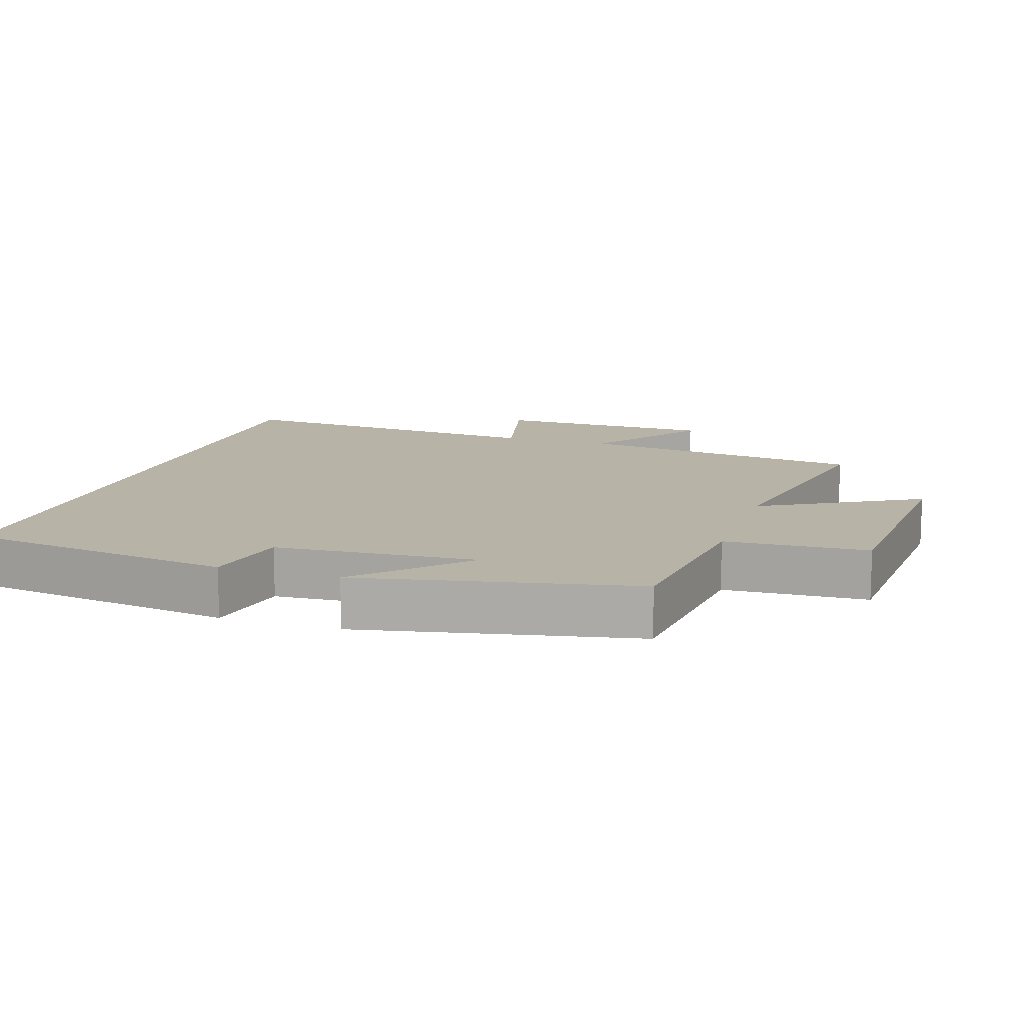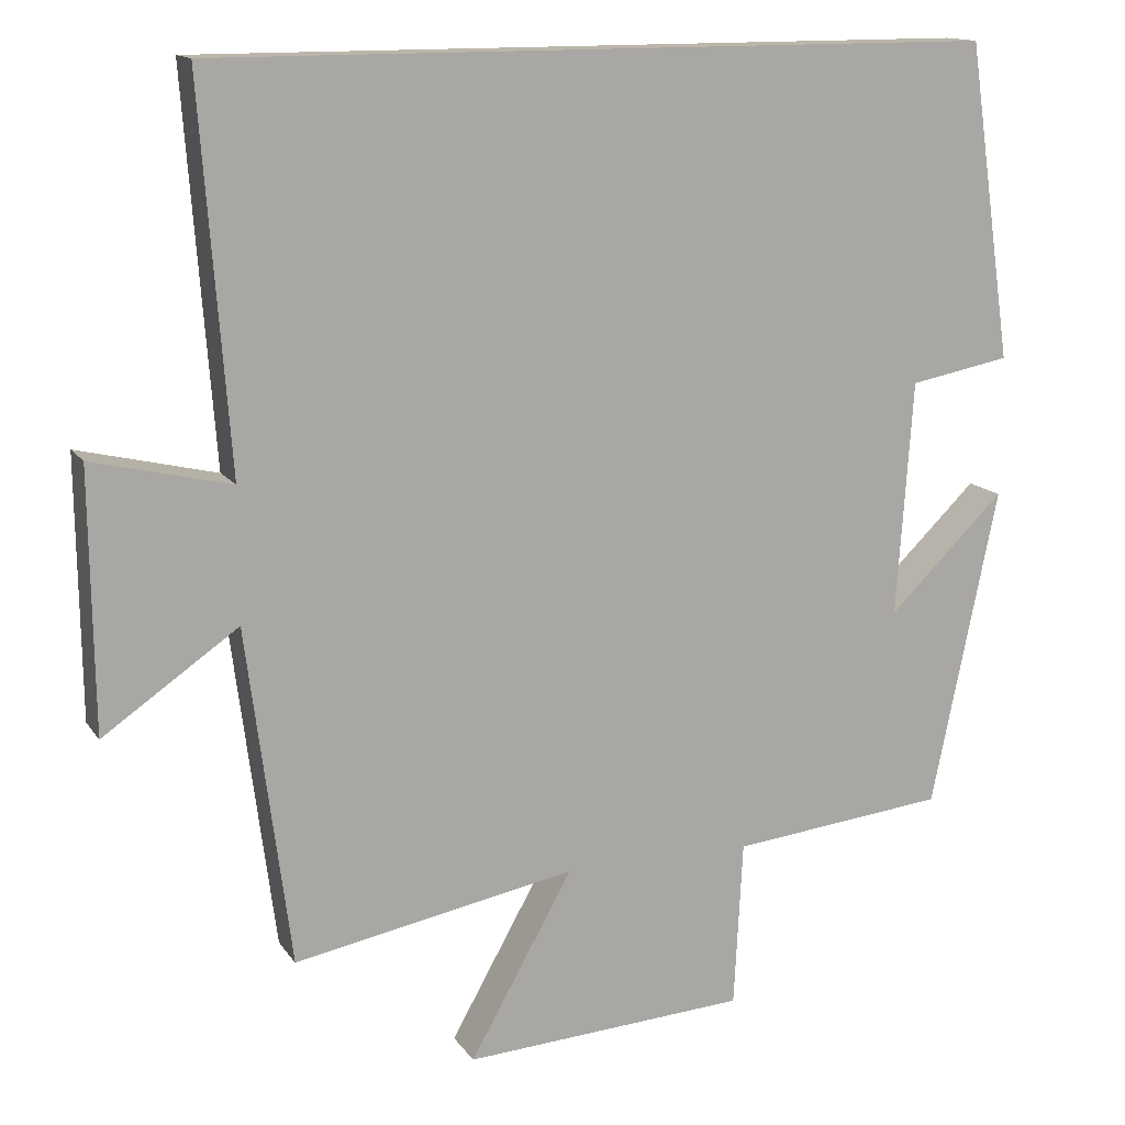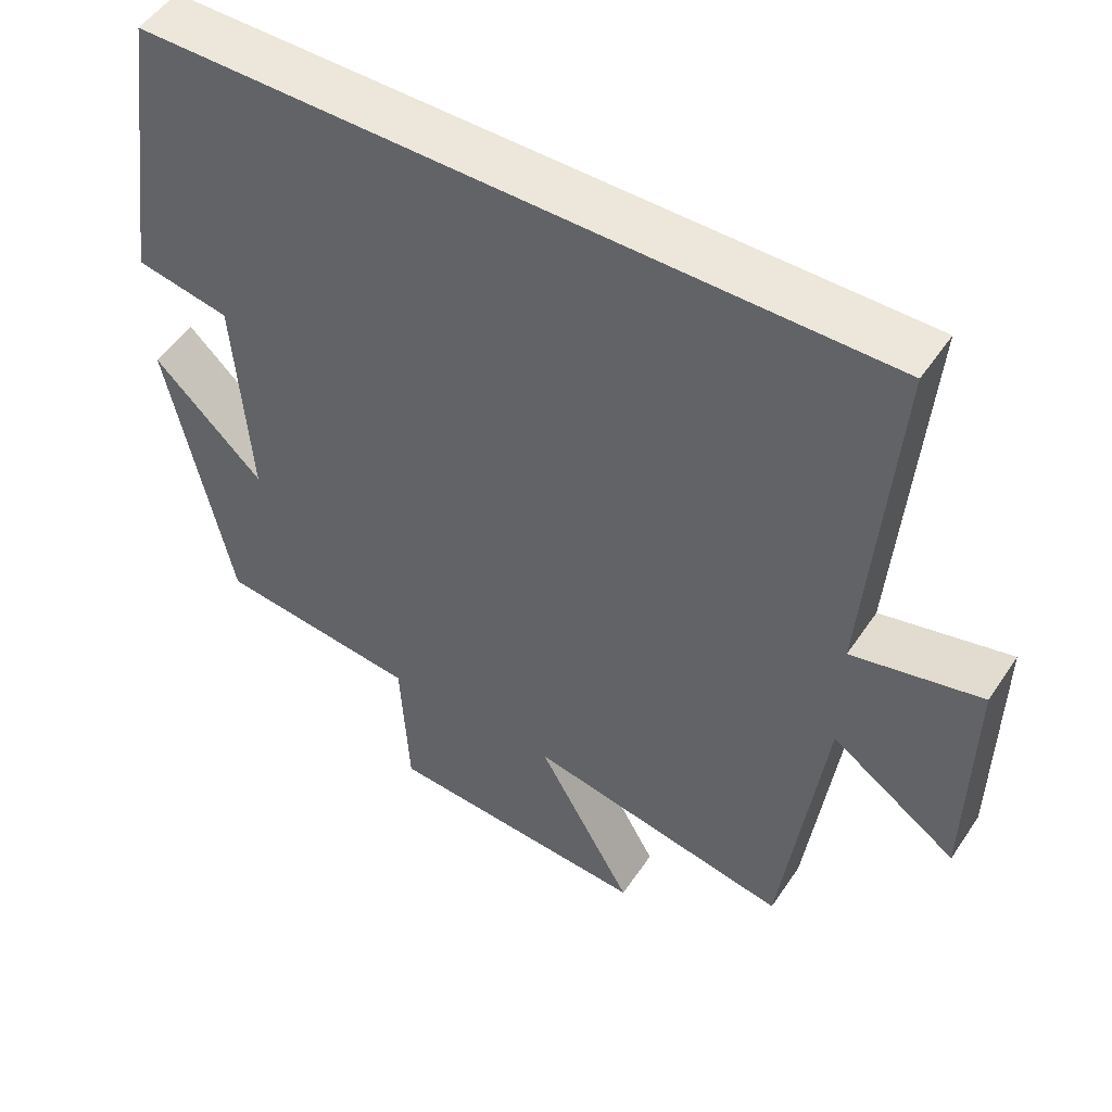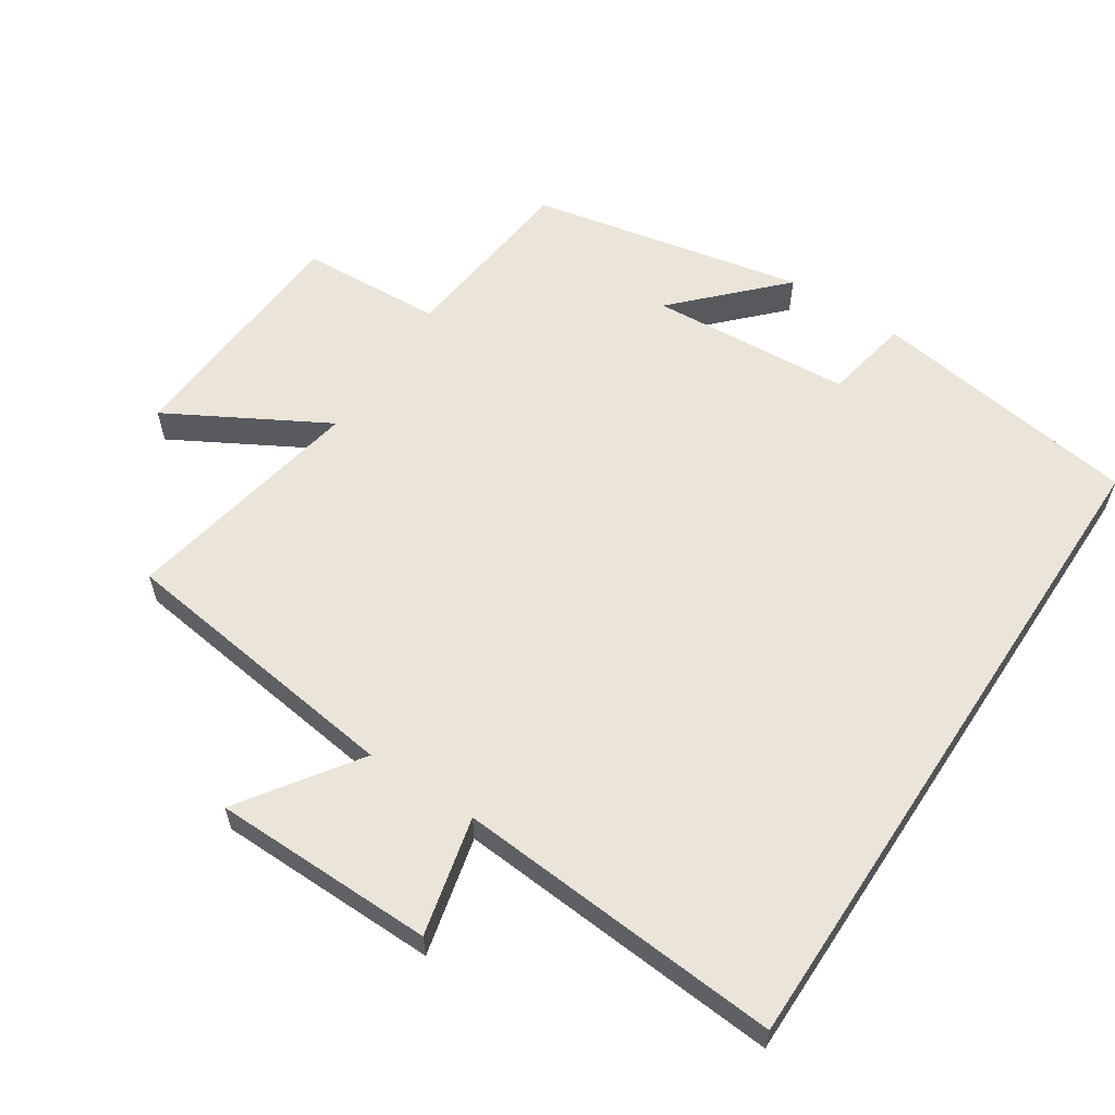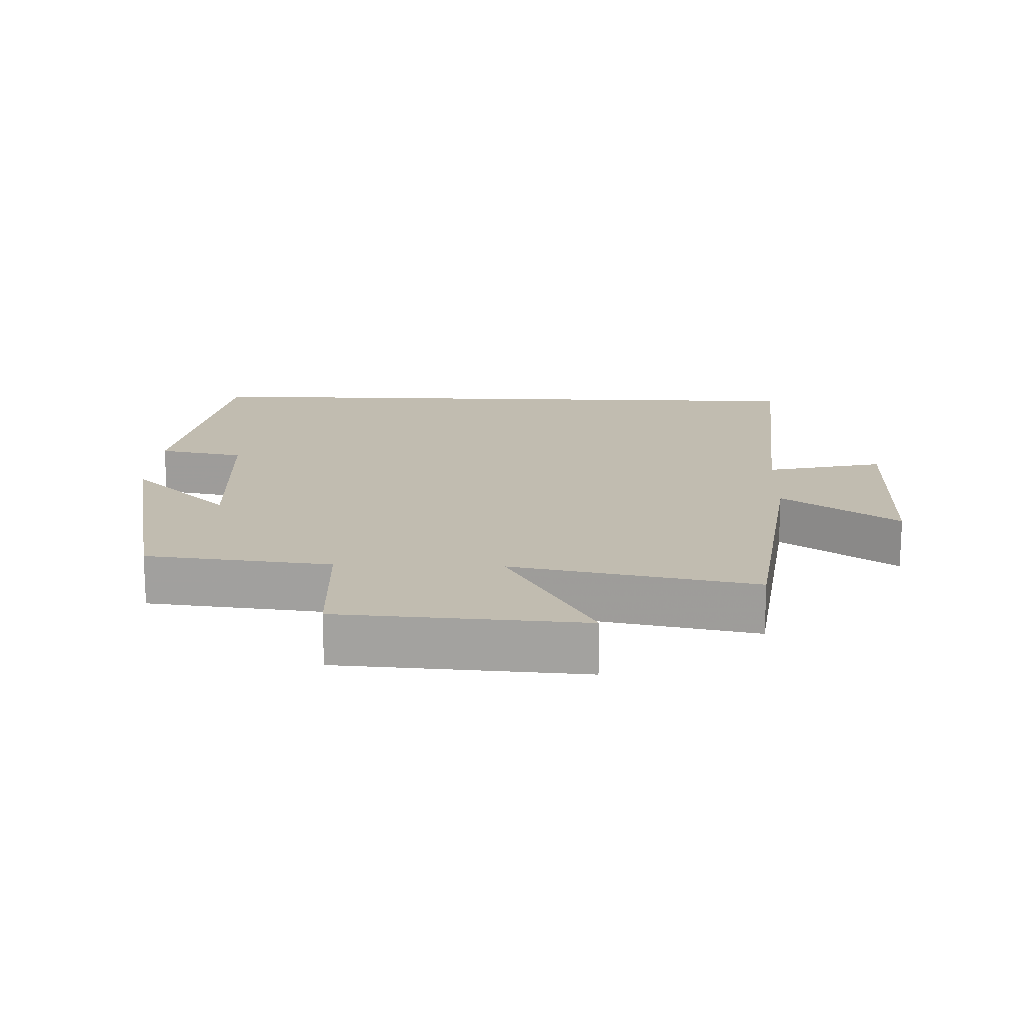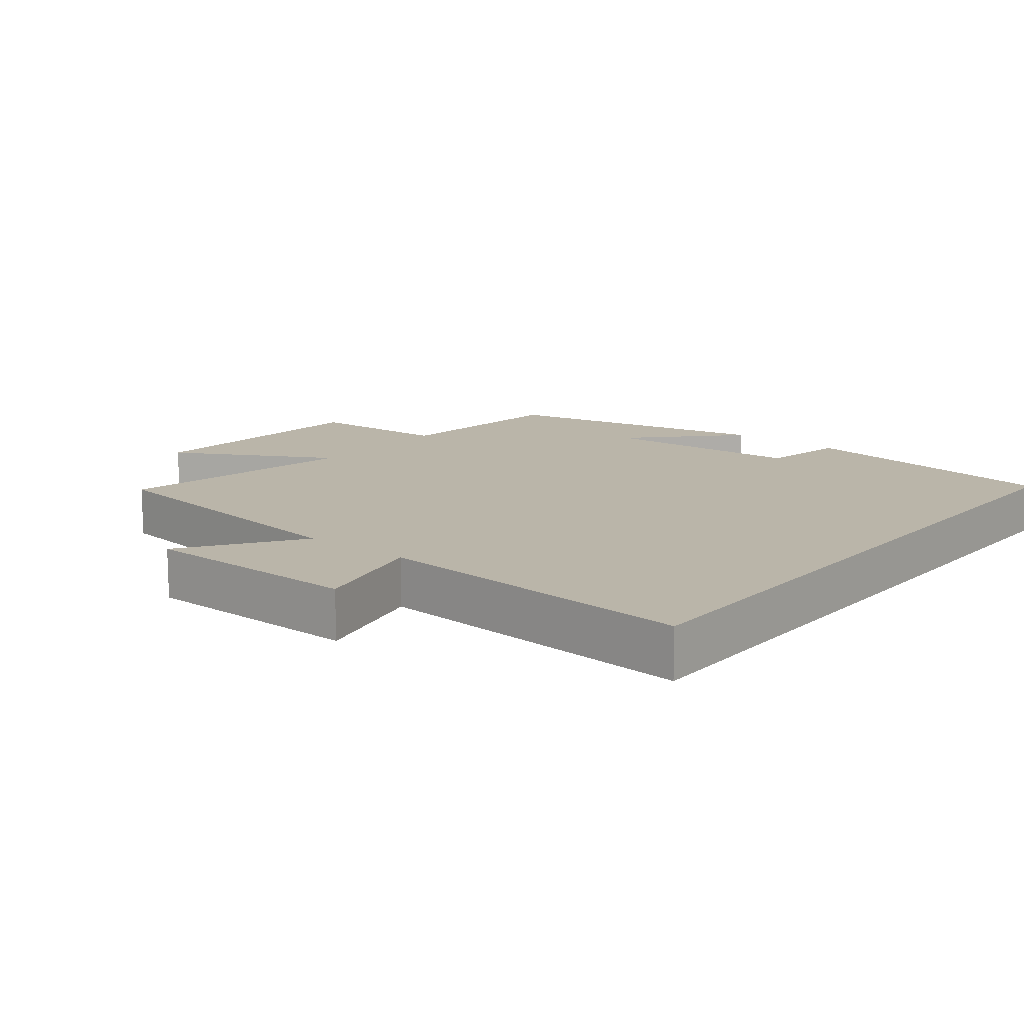
<metadata>
{"format":"obj","ext":"obj","renderer":"f3d","projection":"perspective","resolution":1024,"background":"white","views":[{"elev":12.7,"azim":108.1,"up":"+Y"},{"elev":13.9,"azim":-21.9,"up":"+Z"},{"elev":51.0,"azim":-147.2,"up":"+Z"},{"elev":59.4,"azim":-56.7,"up":"+Y"},{"elev":16.4,"azim":-177.9,"up":"+Y"},{"elev":13.6,"azim":-51.2,"up":"+Y"}]}
</metadata>
<code>
v -0.536 0.07 0.5
v 0.443 0.07 0.5
v 0.5 0.07 0.105
v 0.374 0.07 0.081
v 0.354 0.07 -0.213
v 0.5 0.07 -0.071
v 0.417 0.07 -0.471
v 0.147 0.07 -0.5
v 0.136 0.07 -0.708
v -0.22 0.07 -0.73
v -0.091 0.07 -0.5
v -0.445 0.07 -0.567
v -0.5 0.07 -0.144
v -0.669 0.07 -0.261
v -0.673 0.07 0.063
v -0.5 0.07 0.022
v -0.536 0 0.5
v 0.443 0 0.5
v 0.5 0 0.105
v 0.374 0 0.081
v 0.354 0 -0.213
v 0.5 0 -0.071
v 0.417 0 -0.471
v 0.147 0 -0.5
v 0.136 0 -0.708
v -0.22 0 -0.73
v -0.091 0 -0.5
v -0.445 0 -0.567
v -0.5 0 -0.144
v -0.669 0 -0.261
v -0.673 0 0.063
v -0.5 0 0.022
f 13 14 15 16
f 11 12 13 16
f 11 16 1 2
f 8 9 10 11
f 5 6 7 8
f 4 5 8 11
f 2 3 4
f 2 4 11
f 32 31 30 29
f 32 29 28 27
f 18 17 32 27
f 27 26 25 24
f 24 23 22 21
f 27 24 21 20
f 20 19 18
f 27 20 18
f 1 17 18 2
f 2 18 19 3
f 3 19 20 4
f 4 20 21 5
f 5 21 22 6
f 6 22 23 7
f 7 23 24 8
f 8 24 25 9
f 9 25 26 10
f 10 26 27 11
f 11 27 28 12
f 12 28 29 13
f 13 29 30 14
f 14 30 31 15
f 15 31 32 16
f 16 32 17 1

</code>
